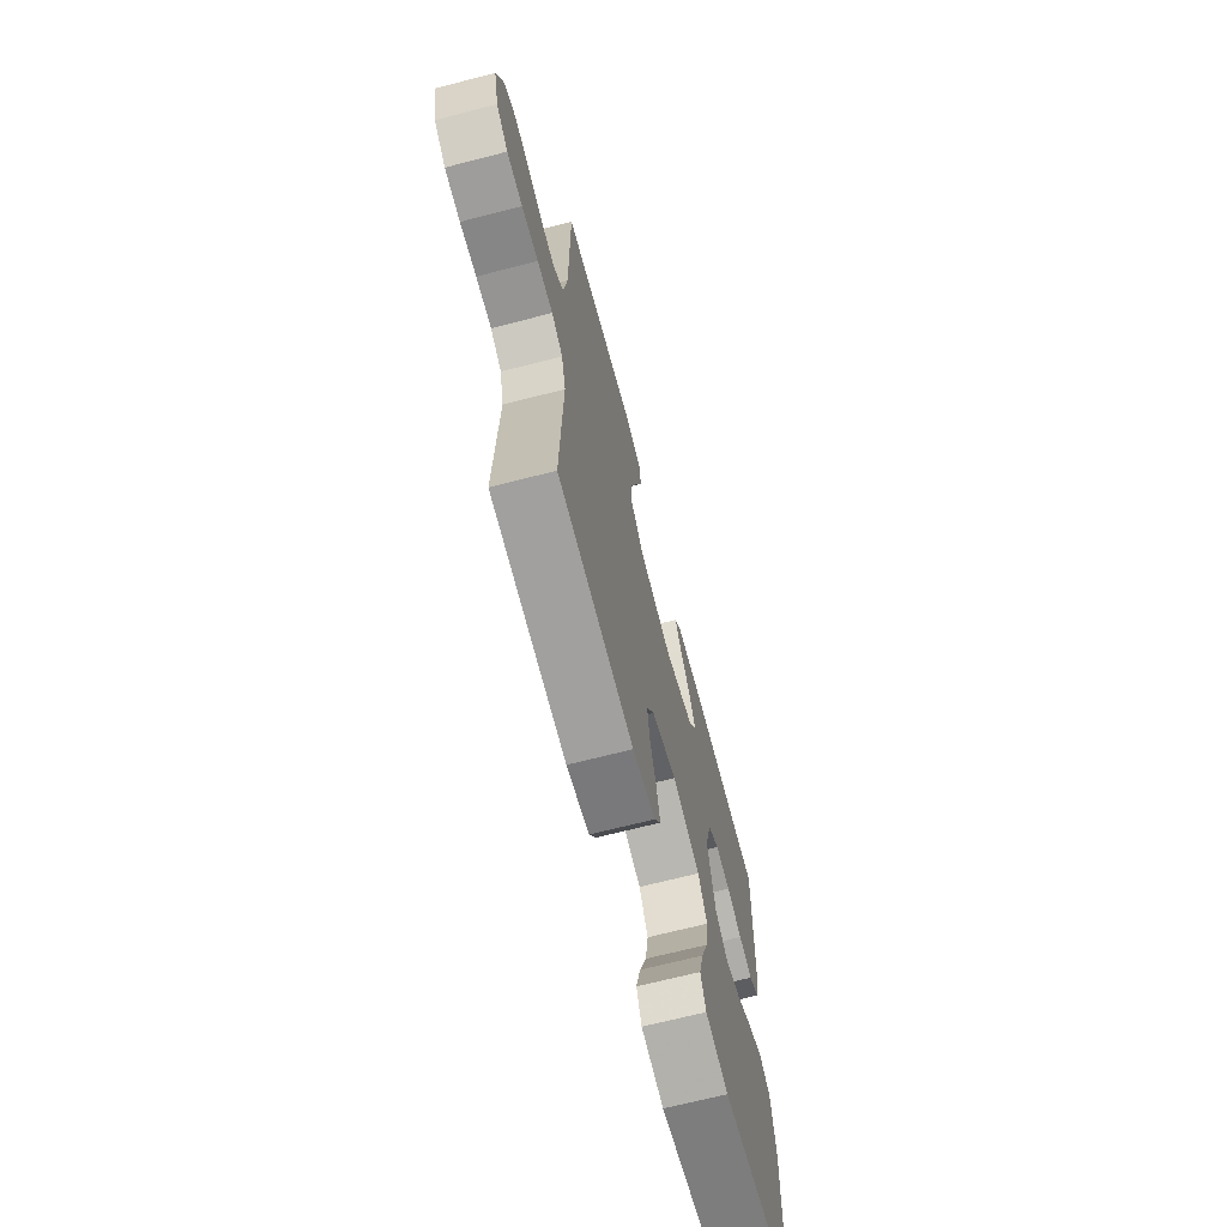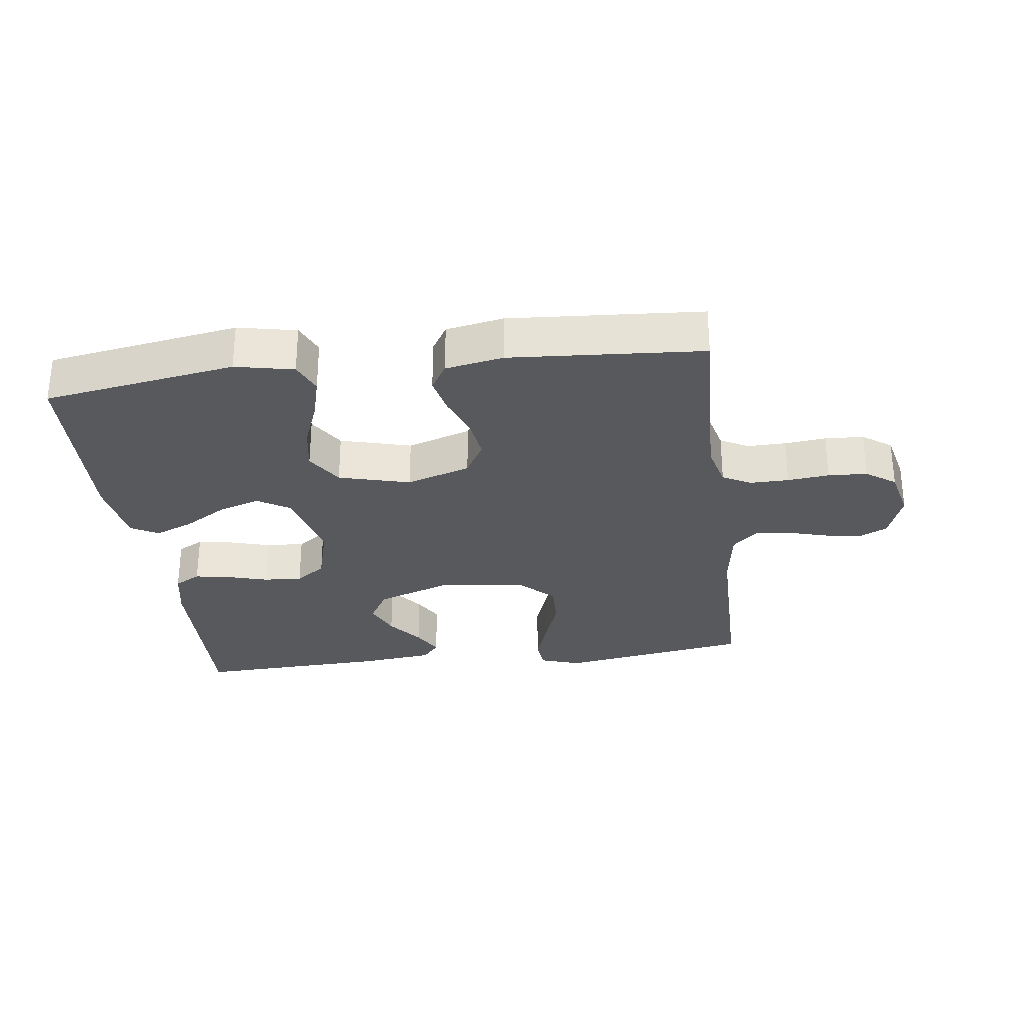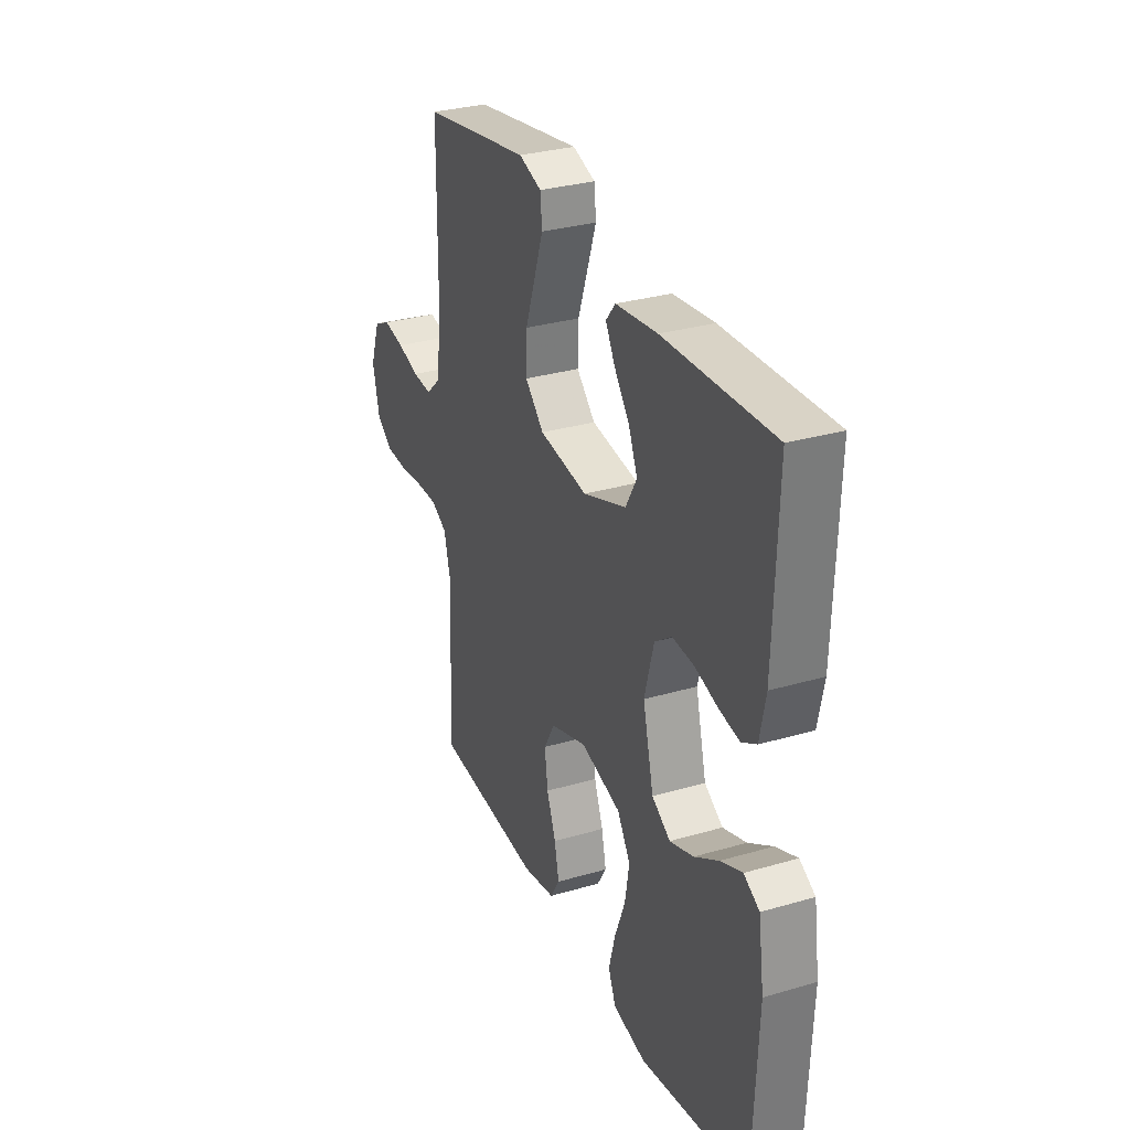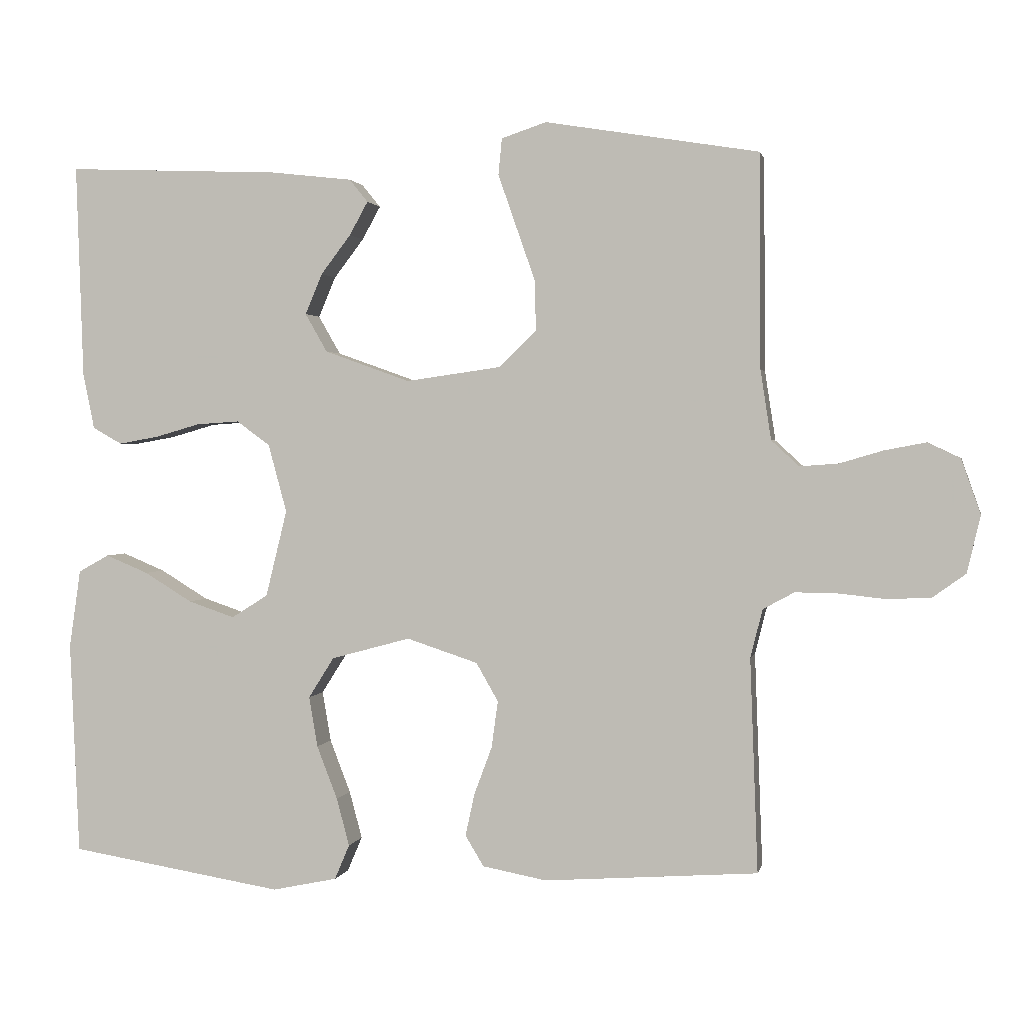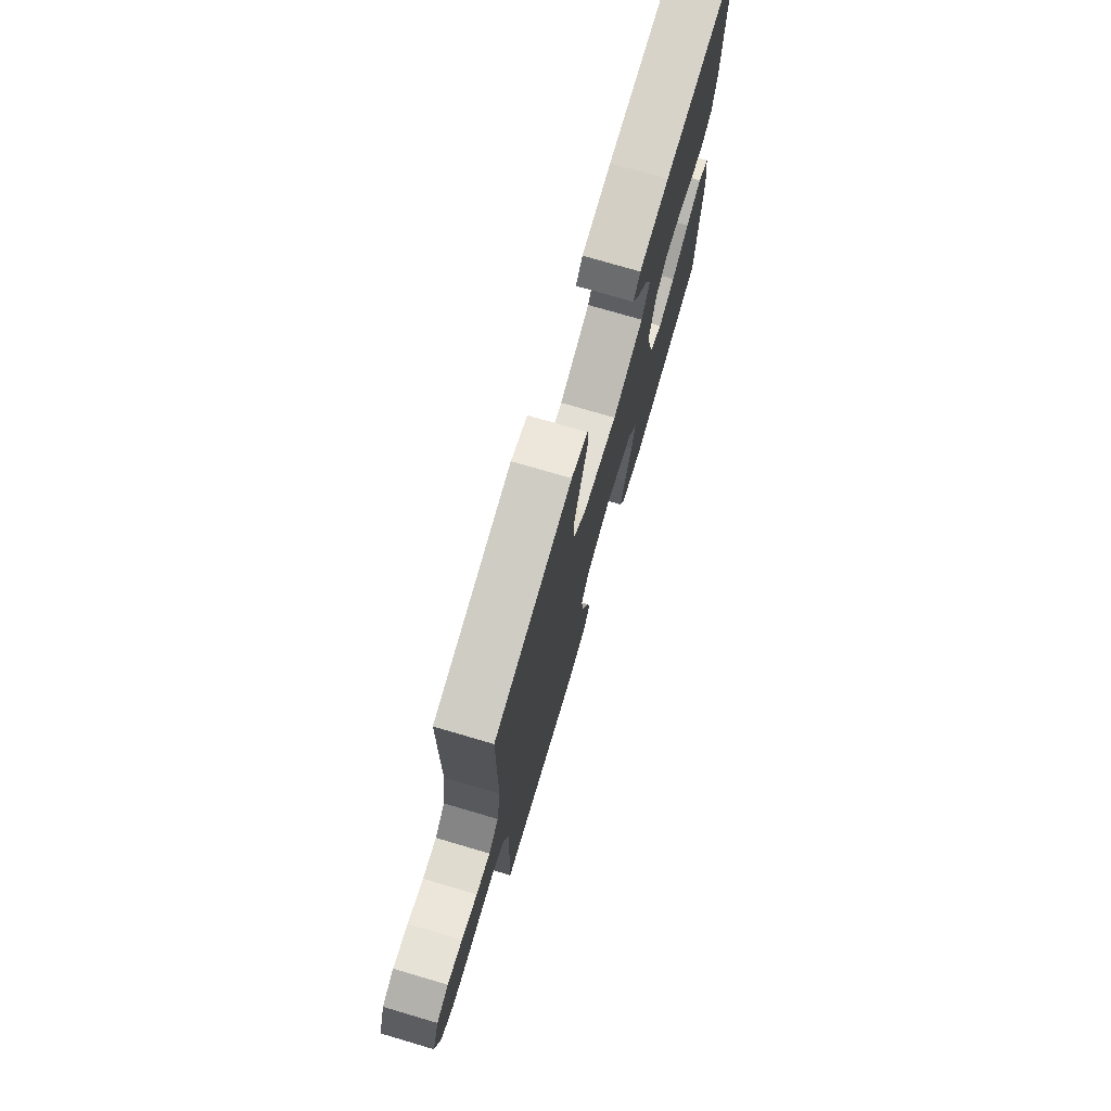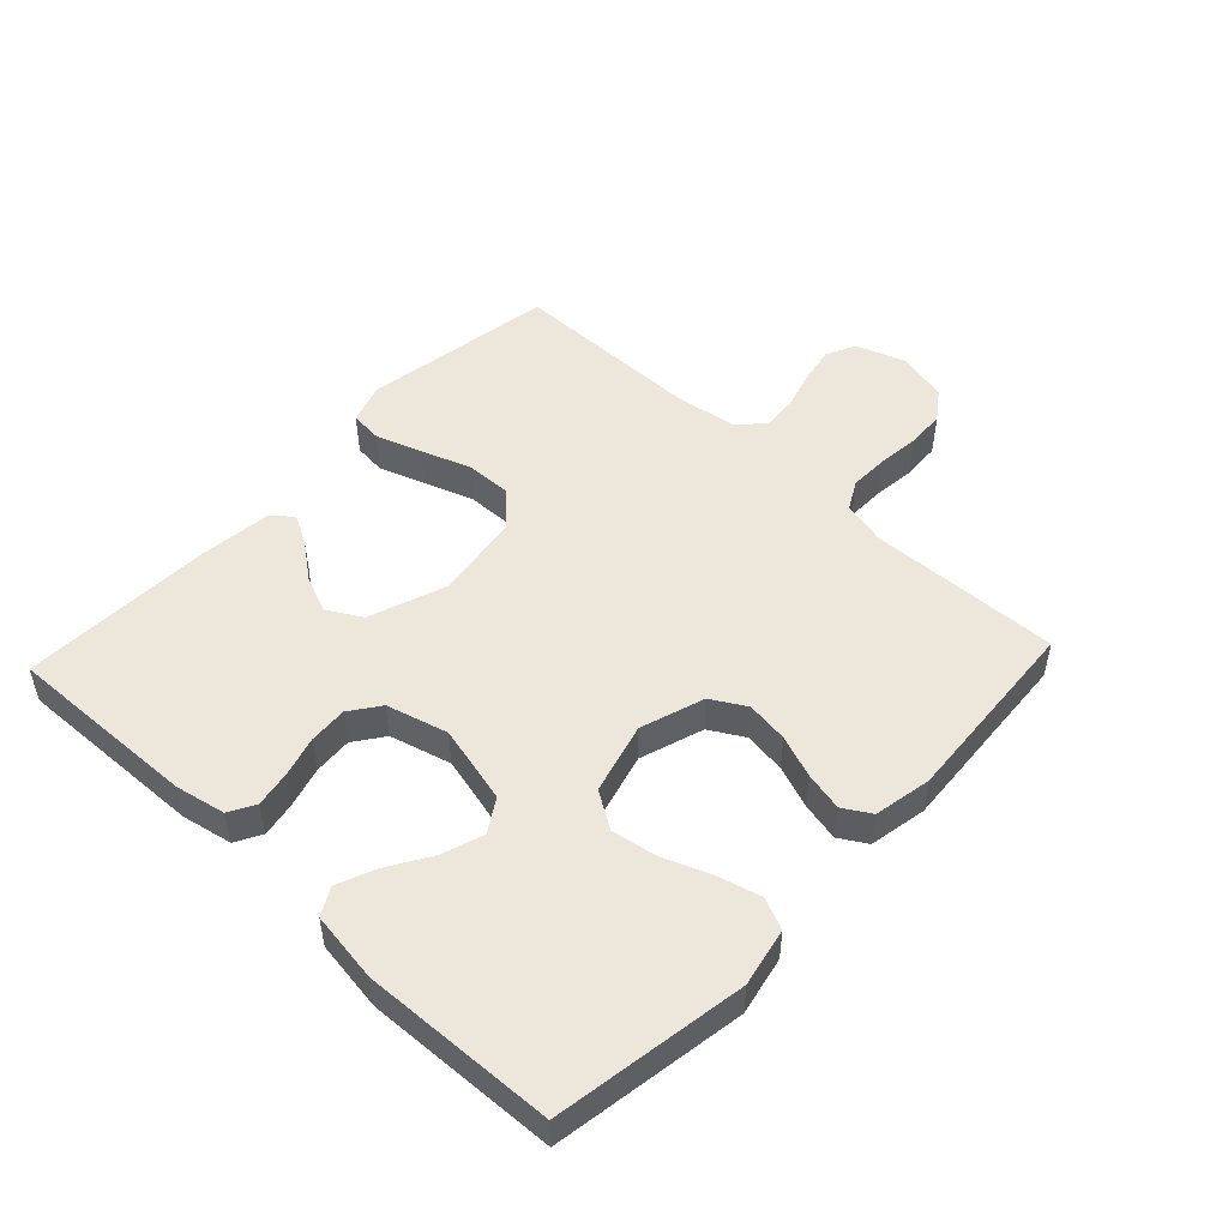
<metadata>
{"format":"obj","ext":"obj","renderer":"f3d","projection":"perspective","resolution":1024,"background":"white","views":[{"elev":-68.0,"azim":-75.5,"up":"+Z"},{"elev":-29.3,"azim":-172.6,"up":"+Y"},{"elev":30.6,"azim":67.2,"up":"+Z"},{"elev":1.5,"azim":-168.6,"up":"+Z"},{"elev":74.6,"azim":-73.6,"up":"+Z"},{"elev":50.3,"azim":133.2,"up":"+Y"}]}
</metadata>
<code>
v -0.5 0.07 -0.5
v -0.489 0.07 -0.2
v -0.506 0.07 -0.132
v -0.55 0.07 -0.108
v -0.611 0.07 -0.109
v -0.676 0.07 -0.116
v -0.737 0.07 -0.113
v -0.783 0.07 -0.08
v -0.802 0.07 0
v -0.775 0.07 0.077
v -0.729 0.07 0.099
v -0.671 0.07 0.088
v -0.61 0.07 0.07
v -0.556 0.07 0.066
v -0.517 0.07 0.102
v -0.502 0.07 0.2
v -0.5 0.07 0.5
v -0.2 0.07 0.549
v -0.137 0.07 0.528
v -0.132 0.07 0.477
v -0.157 0.07 0.405
v -0.184 0.07 0.328
v -0.186 0.07 0.257
v -0.134 0.07 0.206
v 0 0.07 0.187
v 0.12 0.07 0.23
v 0.151 0.07 0.284
v 0.127 0.07 0.341
v 0.085 0.07 0.396
v 0.059 0.07 0.443
v 0.085 0.07 0.475
v 0.2 0.07 0.488
v 0.5 0.07 0.5
v 0.49 0.07 0.2
v 0.474 0.07 0.121
v 0.433 0.07 0.098
v 0.377 0.07 0.108
v 0.314 0.07 0.126
v 0.254 0.07 0.13
v 0.207 0.07 0.096
v 0.181 0.07 0
v 0.211 0.07 -0.122
v 0.262 0.07 -0.154
v 0.327 0.07 -0.132
v 0.394 0.07 -0.091
v 0.454 0.07 -0.066
v 0.497 0.07 -0.09
v 0.513 0.07 -0.2
v 0.5 0.07 -0.5
v 0.2 0.07 -0.549
v 0.109 0.07 -0.53
v 0.088 0.07 -0.481
v 0.106 0.07 -0.414
v 0.135 0.07 -0.339
v 0.147 0.07 -0.268
v 0.111 0.07 -0.211
v 0 0.07 -0.181
v -0.1 0.07 -0.214
v -0.131 0.07 -0.268
v -0.122 0.07 -0.334
v -0.097 0.07 -0.401
v -0.084 0.07 -0.461
v -0.11 0.07 -0.504
v -0.2 0.07 -0.521
v -0.5 0 -0.5
v -0.489 0 -0.2
v -0.506 0 -0.132
v -0.55 0 -0.108
v -0.611 0 -0.109
v -0.676 0 -0.116
v -0.737 0 -0.113
v -0.783 0 -0.08
v -0.802 0 0
v -0.775 0 0.077
v -0.729 0 0.099
v -0.671 0 0.088
v -0.61 0 0.07
v -0.556 0 0.066
v -0.517 0 0.102
v -0.502 0 0.2
v -0.5 0 0.5
v -0.2 0 0.549
v -0.137 0 0.528
v -0.132 0 0.477
v -0.157 0 0.405
v -0.184 0 0.328
v -0.186 0 0.257
v -0.134 0 0.206
v 0 0 0.187
v 0.12 0 0.23
v 0.151 0 0.284
v 0.127 0 0.341
v 0.085 0 0.396
v 0.059 0 0.443
v 0.085 0 0.475
v 0.2 0 0.488
v 0.5 0 0.5
v 0.49 0 0.2
v 0.474 0 0.121
v 0.433 0 0.098
v 0.377 0 0.108
v 0.314 0 0.126
v 0.254 0 0.13
v 0.207 0 0.096
v 0.181 0 0
v 0.211 0 -0.122
v 0.262 0 -0.154
v 0.327 0 -0.132
v 0.394 0 -0.091
v 0.454 0 -0.066
v 0.497 0 -0.09
v 0.513 0 -0.2
v 0.5 0 -0.5
v 0.2 0 -0.549
v 0.109 0 -0.53
v 0.088 0 -0.481
v 0.106 0 -0.414
v 0.135 0 -0.339
v 0.147 0 -0.268
v 0.111 0 -0.211
v 0 0 -0.181
v -0.1 0 -0.214
v -0.131 0 -0.268
v -0.122 0 -0.334
v -0.097 0 -0.401
v -0.084 0 -0.461
v -0.11 0 -0.504
v -0.2 0 -0.521
f 64 1 2
f 63 64 2
f 62 63 2
f 61 62 2
f 60 61 2
f 59 60 2 3
f 58 59 3 4
f 57 58 4
f 52 53 54
f 51 52 54
f 50 51 54
f 49 50 54
f 48 49 54
f 47 48 54
f 46 47 54
f 45 46 54
f 44 45 54
f 43 44 54 55
f 42 43 55 56
f 36 37 38
f 35 36 38
f 34 35 38
f 33 34 38
f 32 33 38
f 31 32 38
f 30 31 38
f 29 30 38
f 28 29 38
f 27 28 38 39
f 26 27 39 40
f 20 21 22
f 19 20 22
f 18 19 22
f 17 18 22
f 16 17 22
f 15 16 22 23
f 14 15 23 24
f 11 12 13
f 10 11 13
f 9 10 13
f 8 9 13
f 7 8 13
f 6 7 13
f 5 6 13
f 4 5 13 14
f 14 24 25
f 4 14 25
f 57 4 25
f 57 25 26
f 56 57 26
f 42 56 26
f 41 42 26
f 26 40 41
f 66 65 128
f 66 128 127
f 66 127 126
f 66 126 125
f 66 125 124
f 67 66 124 123
f 68 67 123 122
f 68 122 121
f 118 117 116
f 118 116 115
f 118 115 114
f 118 114 113
f 118 113 112
f 118 112 111
f 118 111 110
f 118 110 109
f 118 109 108
f 119 118 108 107
f 120 119 107 106
f 102 101 100
f 102 100 99
f 102 99 98
f 102 98 97
f 102 97 96
f 102 96 95
f 102 95 94
f 102 94 93
f 102 93 92
f 103 102 92 91
f 104 103 91 90
f 86 85 84
f 86 84 83
f 86 83 82
f 86 82 81
f 86 81 80
f 87 86 80 79
f 88 87 79 78
f 77 76 75
f 77 75 74
f 77 74 73
f 77 73 72
f 77 72 71
f 77 71 70
f 77 70 69
f 78 77 69 68
f 89 88 78
f 89 78 68
f 89 68 121
f 90 89 121
f 90 121 120
f 90 120 106
f 90 106 105
f 105 104 90
f 1 65 66 2
f 2 66 67 3
f 3 67 68 4
f 4 68 69 5
f 5 69 70 6
f 6 70 71 7
f 7 71 72 8
f 8 72 73 9
f 9 73 74 10
f 10 74 75 11
f 11 75 76 12
f 12 76 77 13
f 13 77 78 14
f 14 78 79 15
f 15 79 80 16
f 16 80 81 17
f 17 81 82 18
f 18 82 83 19
f 19 83 84 20
f 20 84 85 21
f 21 85 86 22
f 22 86 87 23
f 23 87 88 24
f 24 88 89 25
f 25 89 90 26
f 26 90 91 27
f 27 91 92 28
f 28 92 93 29
f 29 93 94 30
f 30 94 95 31
f 31 95 96 32
f 32 96 97 33
f 33 97 98 34
f 34 98 99 35
f 35 99 100 36
f 36 100 101 37
f 37 101 102 38
f 38 102 103 39
f 39 103 104 40
f 40 104 105 41
f 41 105 106 42
f 42 106 107 43
f 43 107 108 44
f 44 108 109 45
f 45 109 110 46
f 46 110 111 47
f 47 111 112 48
f 48 112 113 49
f 49 113 114 50
f 50 114 115 51
f 51 115 116 52
f 52 116 117 53
f 53 117 118 54
f 54 118 119 55
f 55 119 120 56
f 56 120 121 57
f 57 121 122 58
f 58 122 123 59
f 59 123 124 60
f 60 124 125 61
f 61 125 126 62
f 62 126 127 63
f 63 127 128 64
f 64 128 65 1

</code>
